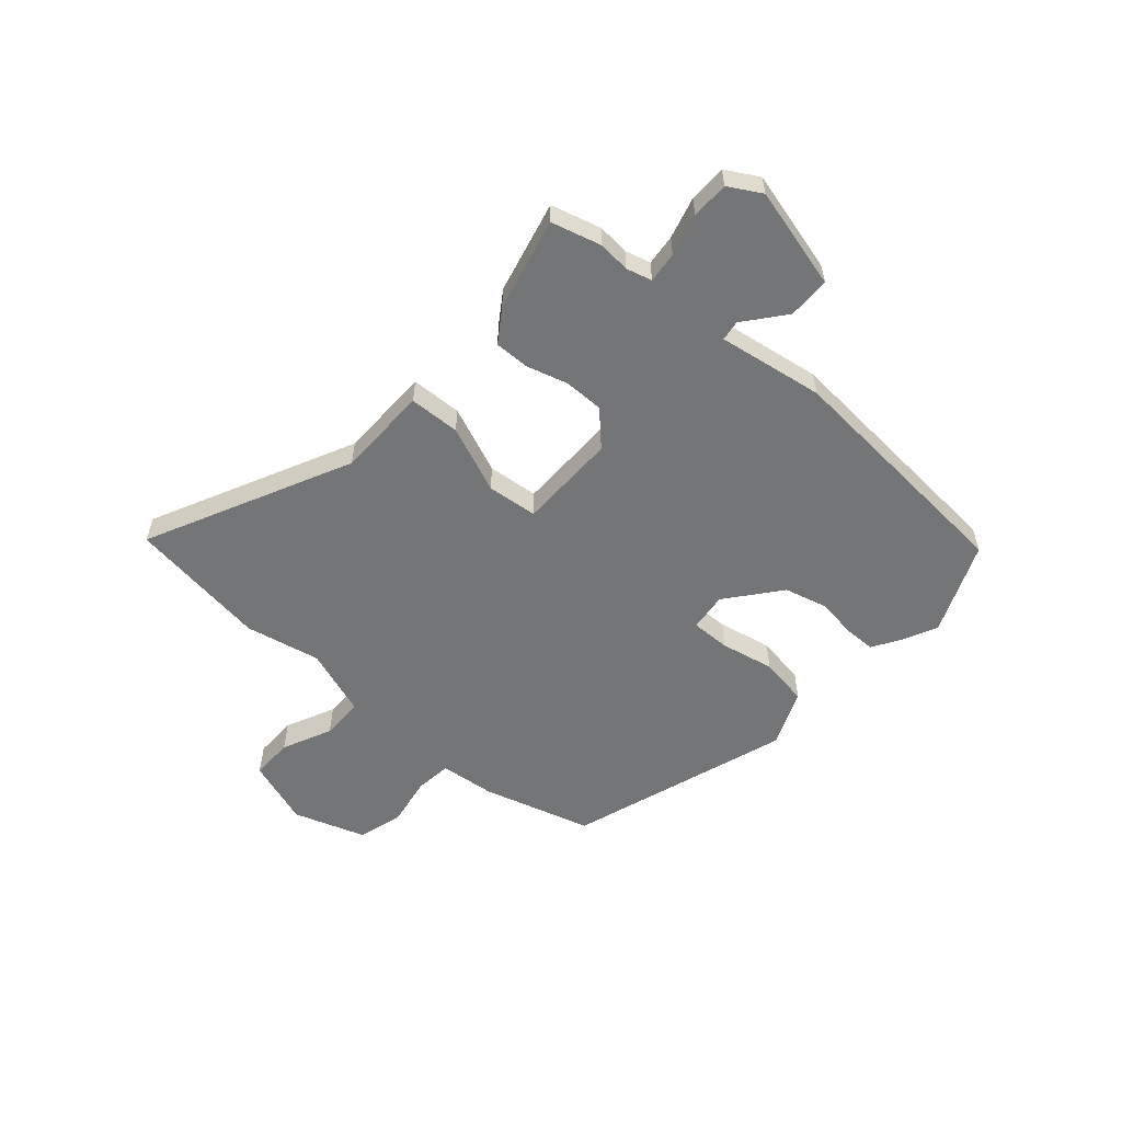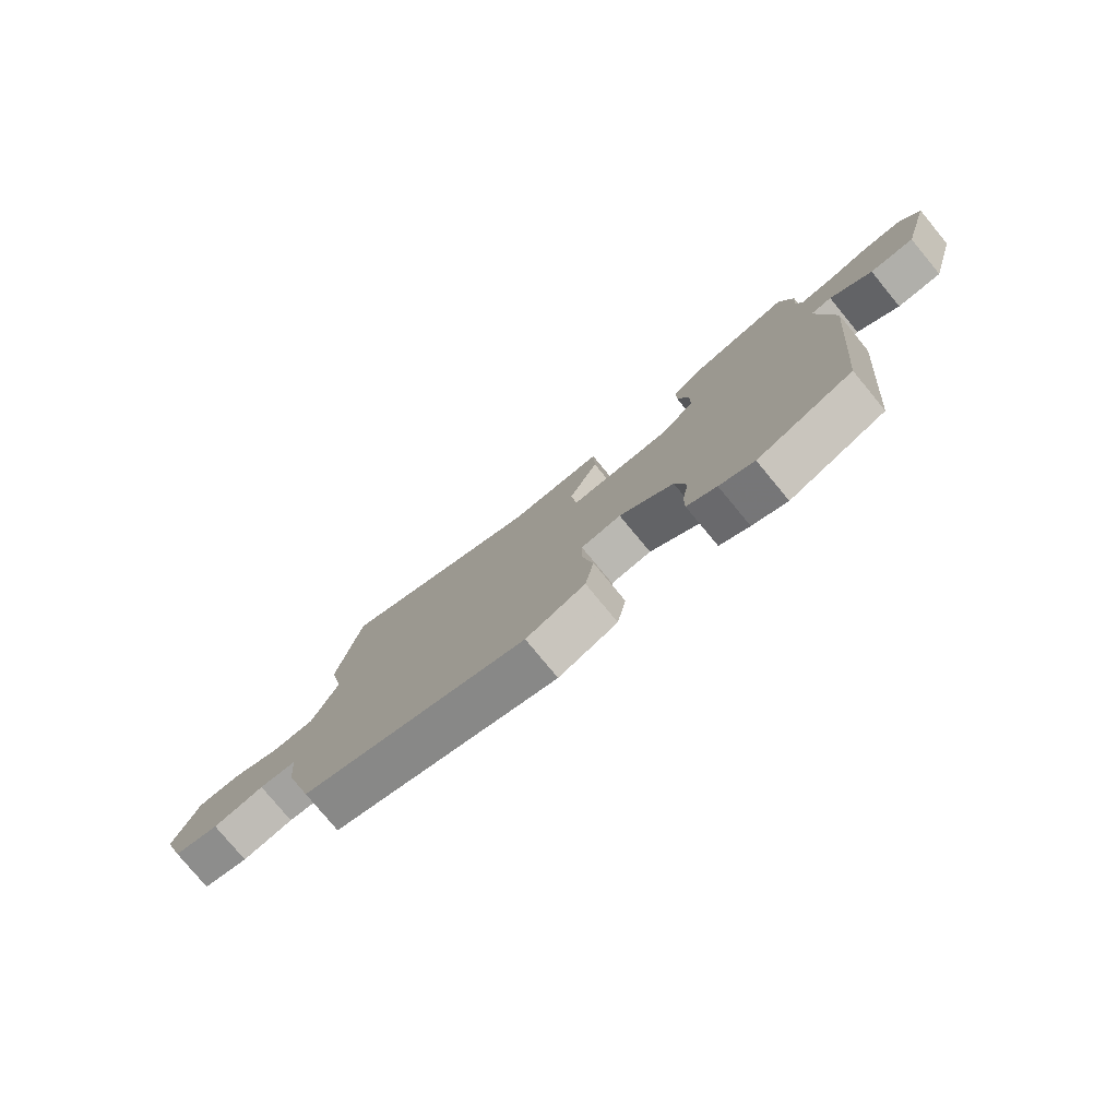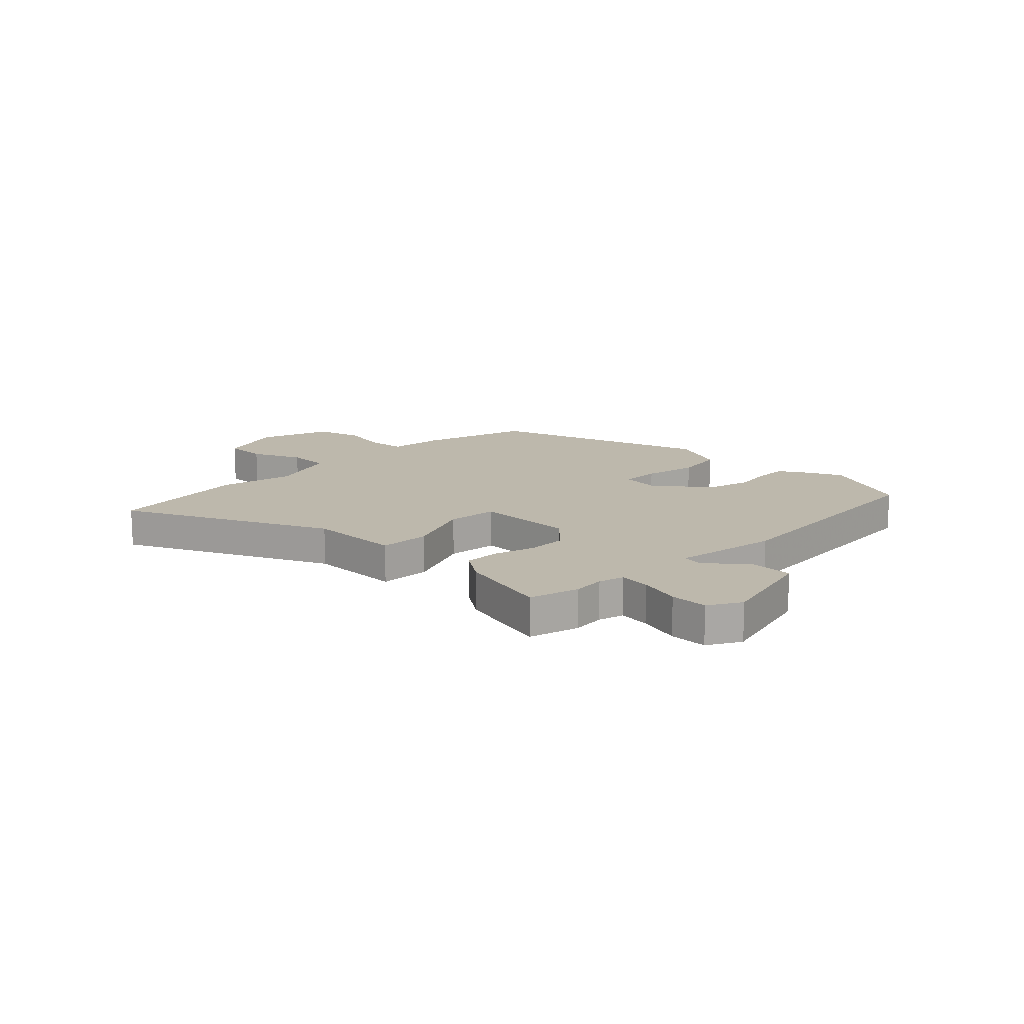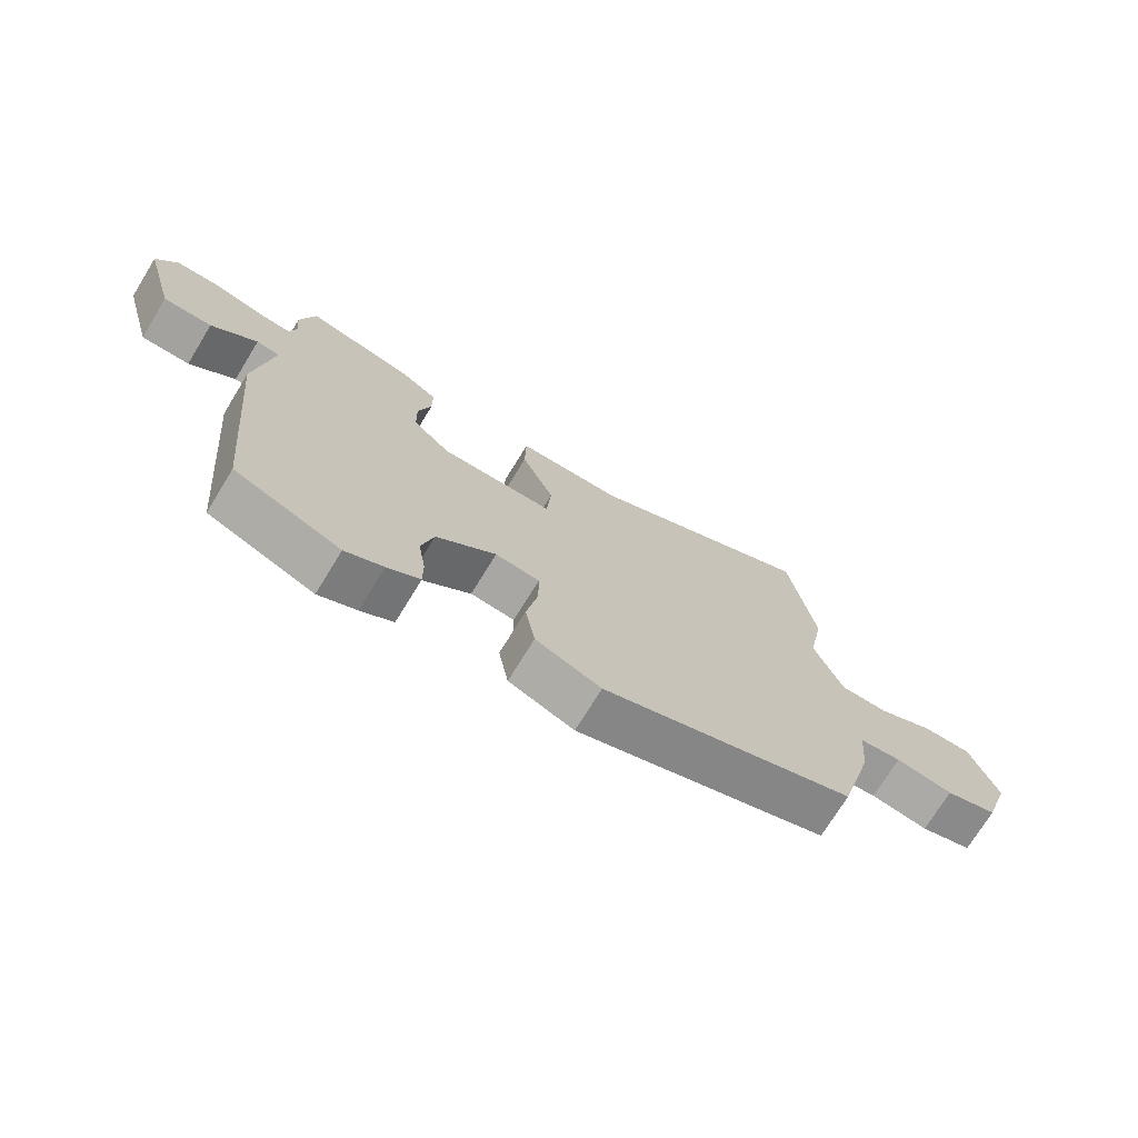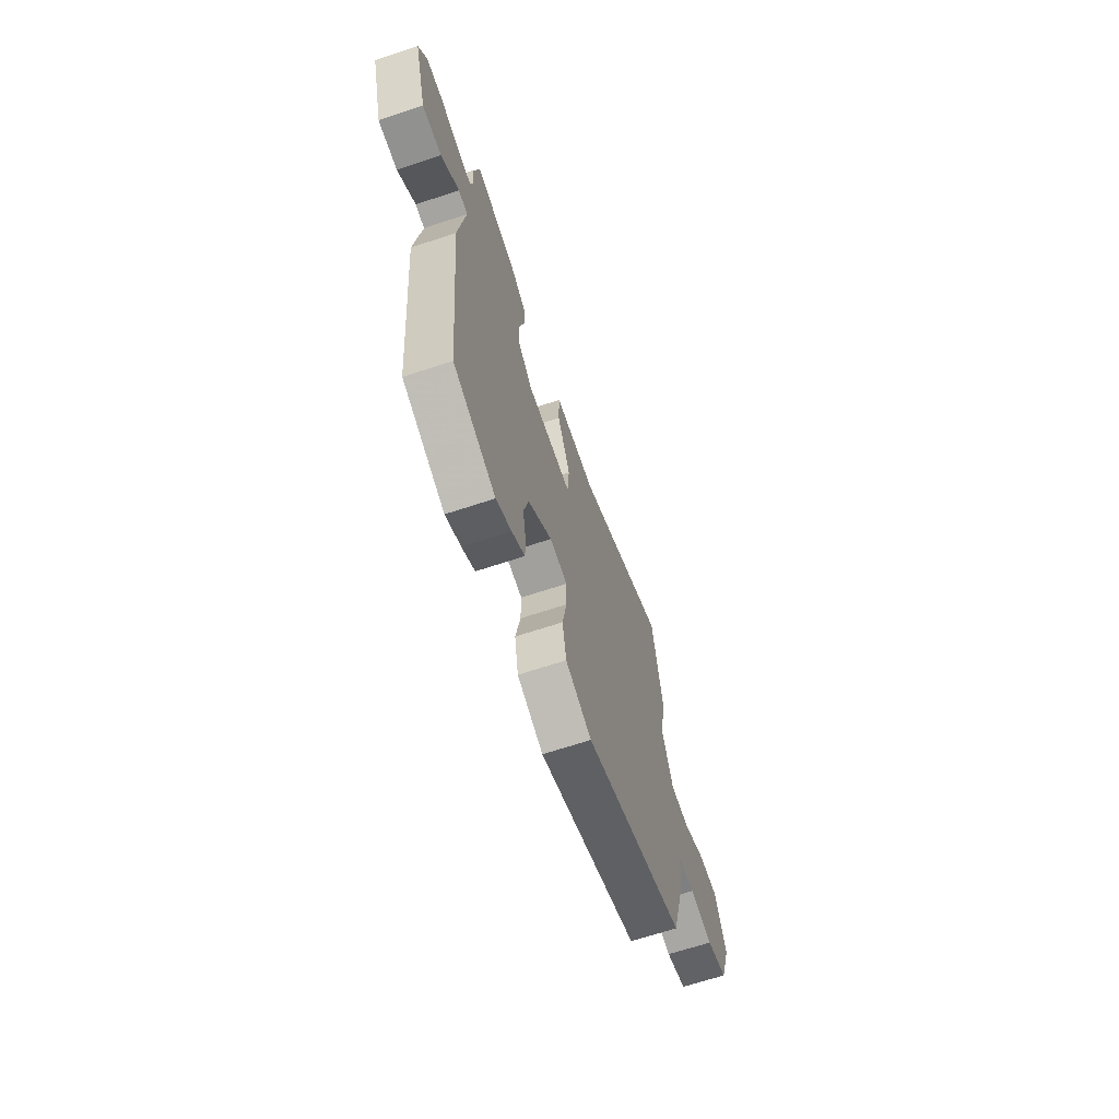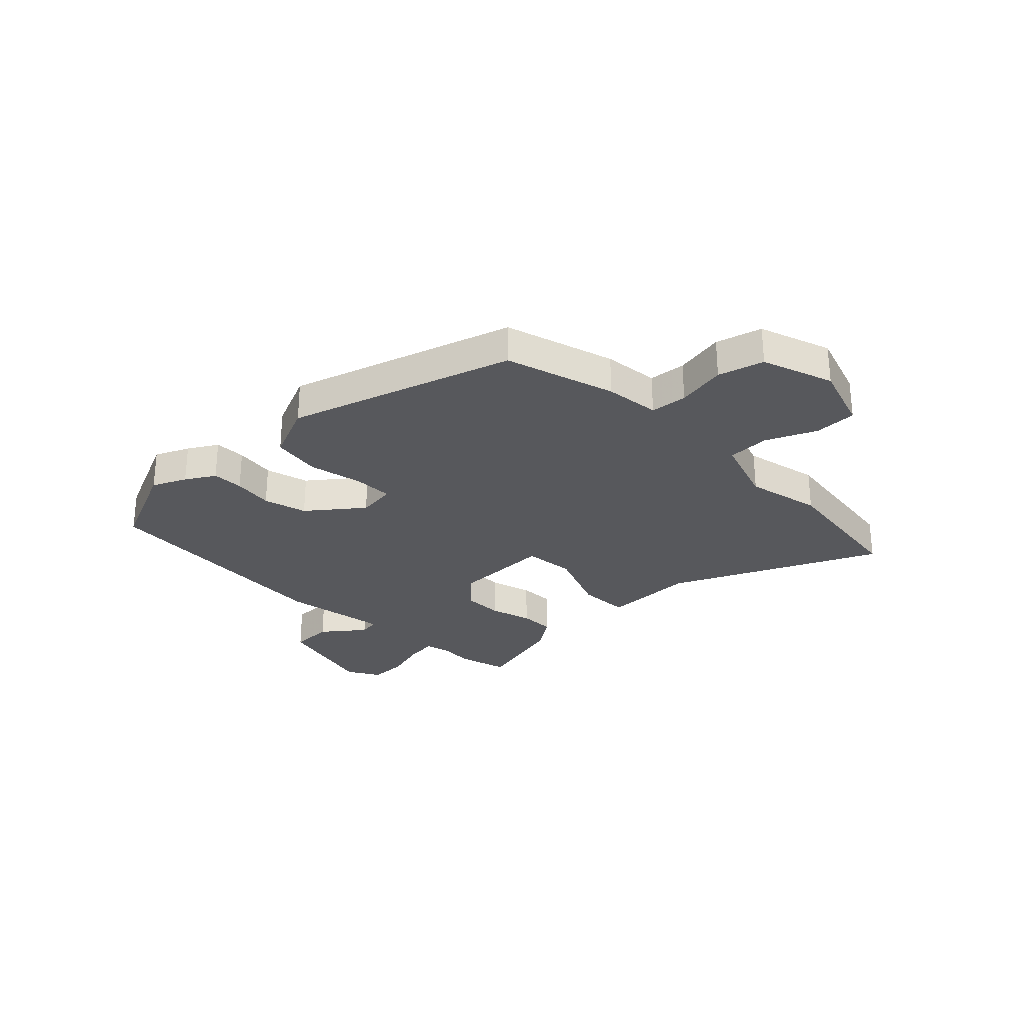
<metadata>
{"format":"obj","ext":"obj","renderer":"f3d","projection":"perspective","resolution":1024,"background":"white","views":[{"elev":-56.5,"azim":49.6,"up":"+Y"},{"elev":-78.5,"azim":39.6,"up":"+Z"},{"elev":14.7,"azim":45.7,"up":"+Y"},{"elev":-72.7,"azim":148.5,"up":"+Z"},{"elev":-66.6,"azim":108.5,"up":"+Z"},{"elev":-28.6,"azim":-134.1,"up":"+Y"}]}
</metadata>
<code>
v -0.471 0.07 -0.379
v -0.527 0.07 -0.174
v -0.536 0.07 -0.072
v -0.604 0.07 -0.063
v -0.697 0.07 -0.078
v -0.781 0.07 -0.052
v -0.824 0.07 0.082
v -0.78 0.07 0.205
v -0.701 0.07 0.203
v -0.61 0.07 0.159
v -0.531 0.07 0.158
v -0.485 0.07 0.284
v -0.512 0.07 0.424
v -0.471 0.07 0.684
v -0.096 0.07 0.496
v 0.076 0.07 0.491
v 0.078 0.07 0.396
v 0.025 0.07 0.272
v 0.033 0.07 0.178
v 0.217 0.07 0.174
v 0.278 0.07 0.232
v 0.279 0.07 0.306
v 0.258 0.07 0.383
v 0.258 0.07 0.448
v 0.319 0.07 0.488
v 0.493 0.07 0.527
v 0.517 0.07 0.433
v 0.511 0.07 0.374
v 0.523 0.07 0.326
v 0.581 0.07 0.331
v 0.659 0.07 0.351
v 0.729 0.07 0.349
v 0.763 0.07 0.288
v 0.711 0.07 0.099
v 0.632 0.07 0.1
v 0.558 0.07 0.162
v 0.52 0.07 0.157
v 0.548 0.07 -0.04
v 0.506 0.07 -0.498
v 0.334 0.07 -0.568
v 0.272 0.07 -0.537
v 0.219 0.07 -0.503
v 0.219 0.07 -0.445
v 0.231 0.07 -0.371
v 0.211 0.07 -0.29
v 0.114 0.07 -0.209
v 0.042 0.07 -0.216
v 0.042 0.07 -0.289
v 0.061 0.07 -0.389
v 0.045 0.07 -0.48
v -0.061 0.07 -0.522
v -0.471 0 -0.379
v -0.527 0 -0.174
v -0.536 0 -0.072
v -0.604 0 -0.063
v -0.697 0 -0.078
v -0.781 0 -0.052
v -0.824 0 0.082
v -0.78 0 0.205
v -0.701 0 0.203
v -0.61 0 0.159
v -0.531 0 0.158
v -0.485 0 0.284
v -0.512 0 0.424
v -0.471 0 0.684
v -0.096 0 0.496
v 0.076 0 0.491
v 0.078 0 0.396
v 0.025 0 0.272
v 0.033 0 0.178
v 0.217 0 0.174
v 0.278 0 0.232
v 0.279 0 0.306
v 0.258 0 0.383
v 0.258 0 0.448
v 0.319 0 0.488
v 0.493 0 0.527
v 0.517 0 0.433
v 0.511 0 0.374
v 0.523 0 0.326
v 0.581 0 0.331
v 0.659 0 0.351
v 0.729 0 0.349
v 0.763 0 0.288
v 0.711 0 0.099
v 0.632 0 0.1
v 0.558 0 0.162
v 0.52 0 0.157
v 0.548 0 -0.04
v 0.506 0 -0.498
v 0.334 0 -0.568
v 0.272 0 -0.537
v 0.219 0 -0.503
v 0.219 0 -0.445
v 0.231 0 -0.371
v 0.211 0 -0.29
v 0.114 0 -0.209
v 0.042 0 -0.216
v 0.042 0 -0.289
v 0.061 0 -0.389
v 0.045 0 -0.48
v -0.061 0 -0.522
f 1 2 3
f 51 1 3
f 50 51 3
f 49 50 3
f 48 49 3
f 47 48 3
f 46 47 3
f 42 43 44
f 41 42 44
f 40 41 44
f 39 40 44
f 38 39 44
f 37 38 44
f 37 44 45
f 34 35 36
f 33 34 36
f 32 33 36
f 31 32 36
f 30 31 36
f 29 30 36 37
f 37 45 46
f 29 37 46
f 28 29 46
f 26 27 28
f 25 26 28
f 24 25 28
f 23 24 28
f 22 23 28
f 15 16 17 18
f 15 18 19
f 14 15 19
f 13 14 19
f 12 13 19
f 11 12 19
f 8 9 10
f 7 8 10
f 6 7 10
f 5 6 10
f 4 5 10
f 3 4 10 11
f 11 19 20
f 3 11 20
f 46 3 20
f 21 22 28
f 20 21 28 46
f 54 53 52
f 54 52 102
f 54 102 101
f 54 101 100
f 54 100 99
f 54 99 98
f 54 98 97
f 95 94 93
f 95 93 92
f 95 92 91
f 95 91 90
f 95 90 89
f 95 89 88
f 96 95 88
f 87 86 85
f 87 85 84
f 87 84 83
f 87 83 82
f 87 82 81
f 88 87 81 80
f 97 96 88
f 97 88 80
f 97 80 79
f 79 78 77
f 79 77 76
f 79 76 75
f 79 75 74
f 79 74 73
f 69 68 67 66
f 70 69 66
f 70 66 65
f 70 65 64
f 70 64 63
f 70 63 62
f 61 60 59
f 61 59 58
f 61 58 57
f 61 57 56
f 61 56 55
f 62 61 55 54
f 71 70 62
f 71 62 54
f 71 54 97
f 79 73 72
f 97 79 72 71
f 1 52 53 2
f 2 53 54 3
f 3 54 55 4
f 4 55 56 5
f 5 56 57 6
f 6 57 58 7
f 7 58 59 8
f 8 59 60 9
f 9 60 61 10
f 10 61 62 11
f 11 62 63 12
f 12 63 64 13
f 13 64 65 14
f 14 65 66 15
f 15 66 67 16
f 16 67 68 17
f 17 68 69 18
f 18 69 70 19
f 19 70 71 20
f 20 71 72 21
f 21 72 73 22
f 22 73 74 23
f 23 74 75 24
f 24 75 76 25
f 25 76 77 26
f 26 77 78 27
f 27 78 79 28
f 28 79 80 29
f 29 80 81 30
f 30 81 82 31
f 31 82 83 32
f 32 83 84 33
f 33 84 85 34
f 34 85 86 35
f 35 86 87 36
f 36 87 88 37
f 37 88 89 38
f 38 89 90 39
f 39 90 91 40
f 40 91 92 41
f 41 92 93 42
f 42 93 94 43
f 43 94 95 44
f 44 95 96 45
f 45 96 97 46
f 46 97 98 47
f 47 98 99 48
f 48 99 100 49
f 49 100 101 50
f 50 101 102 51
f 51 102 52 1

</code>
